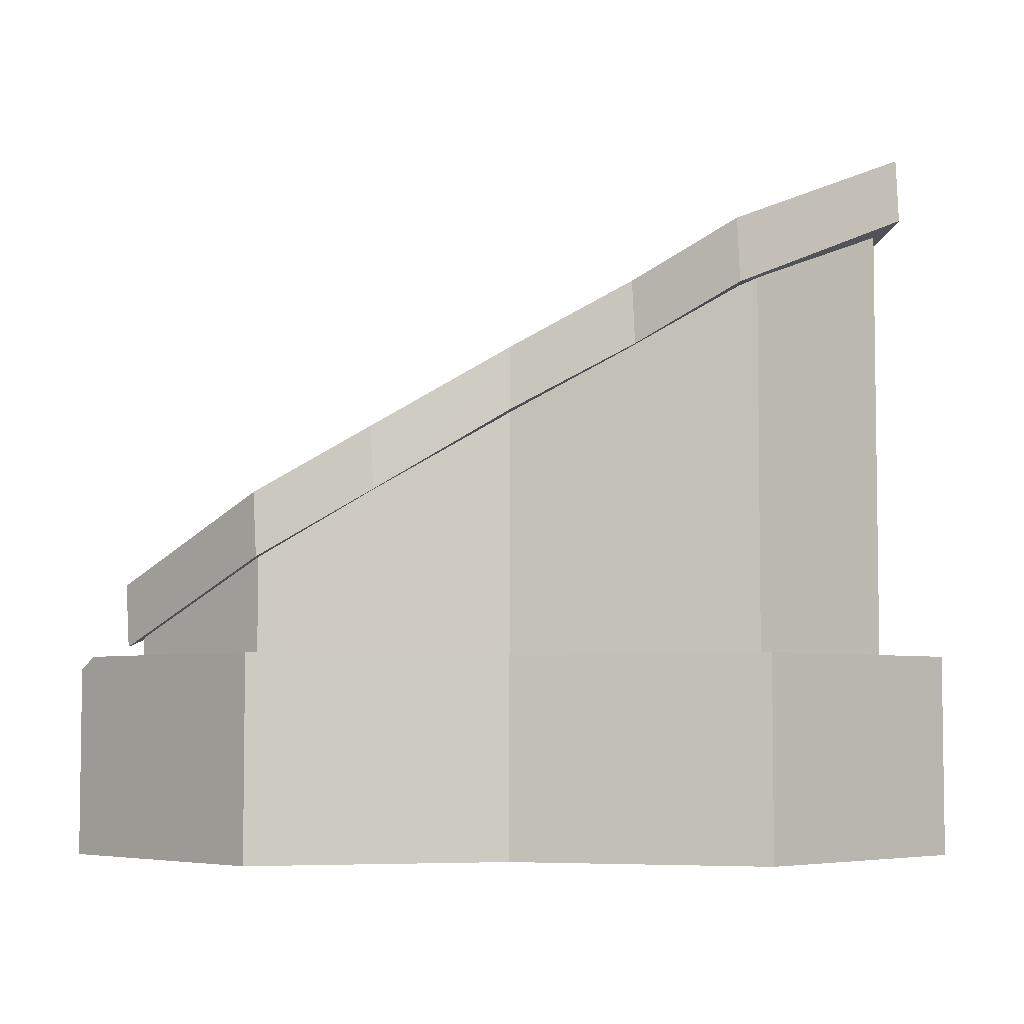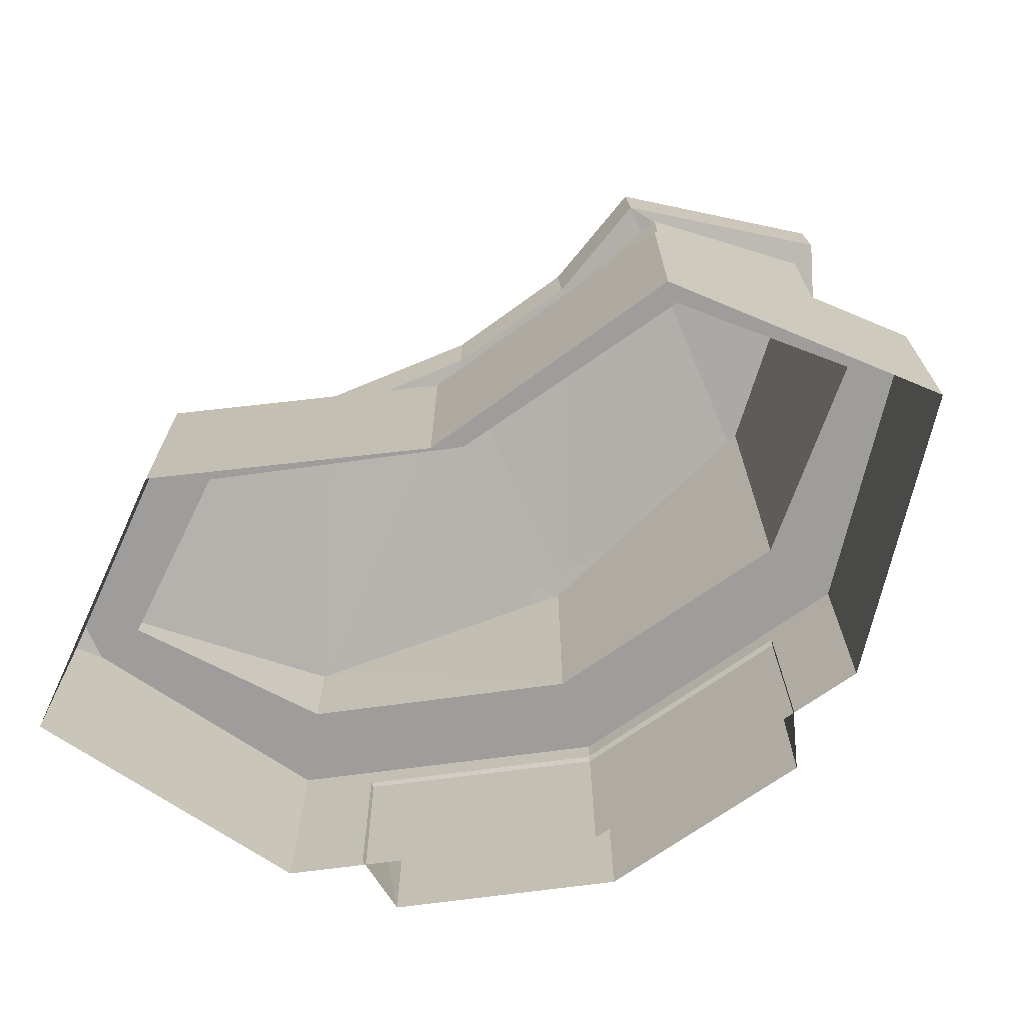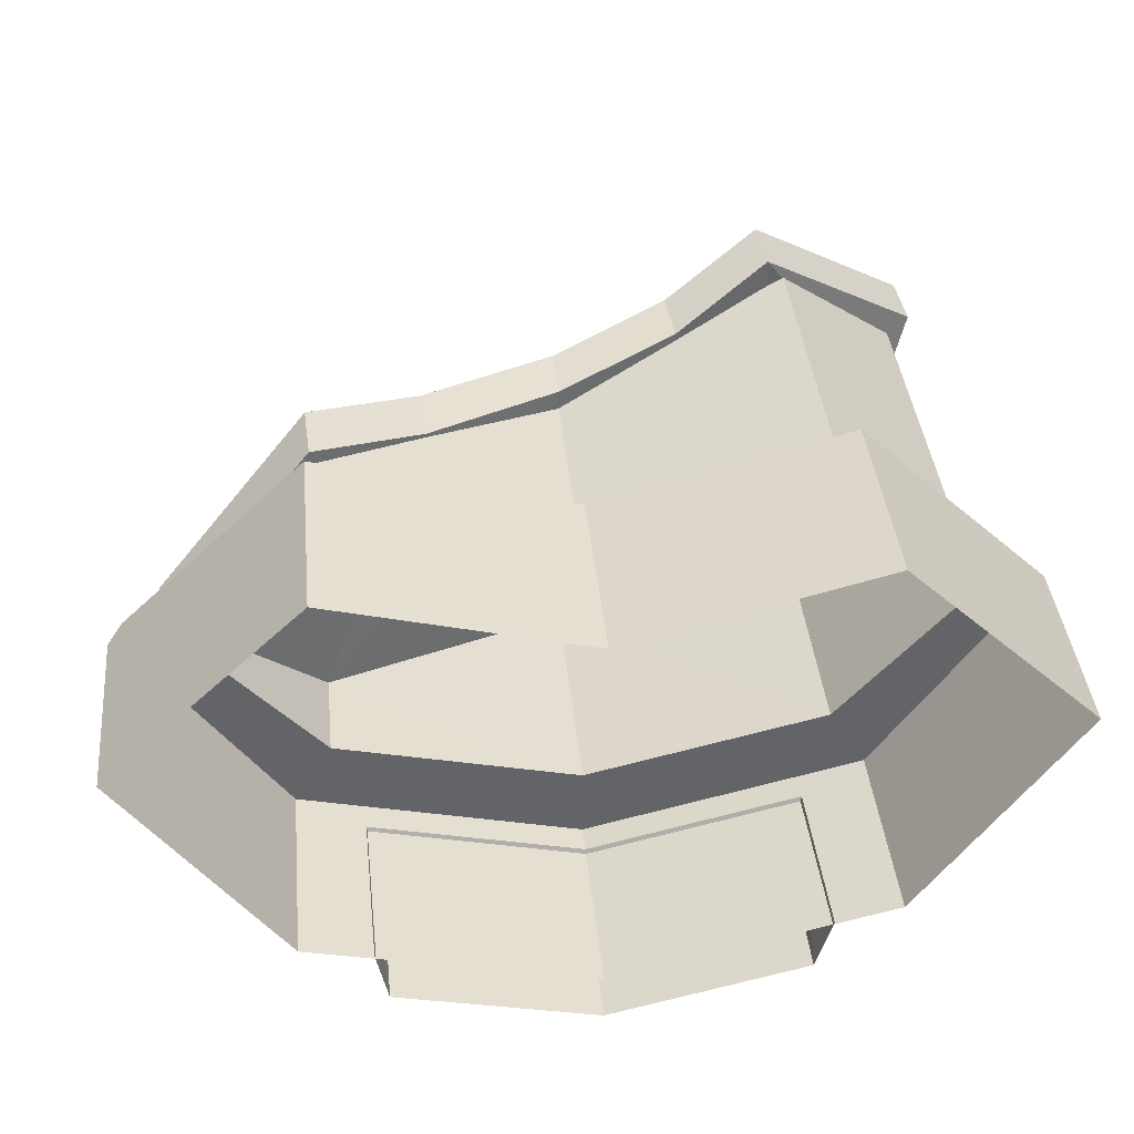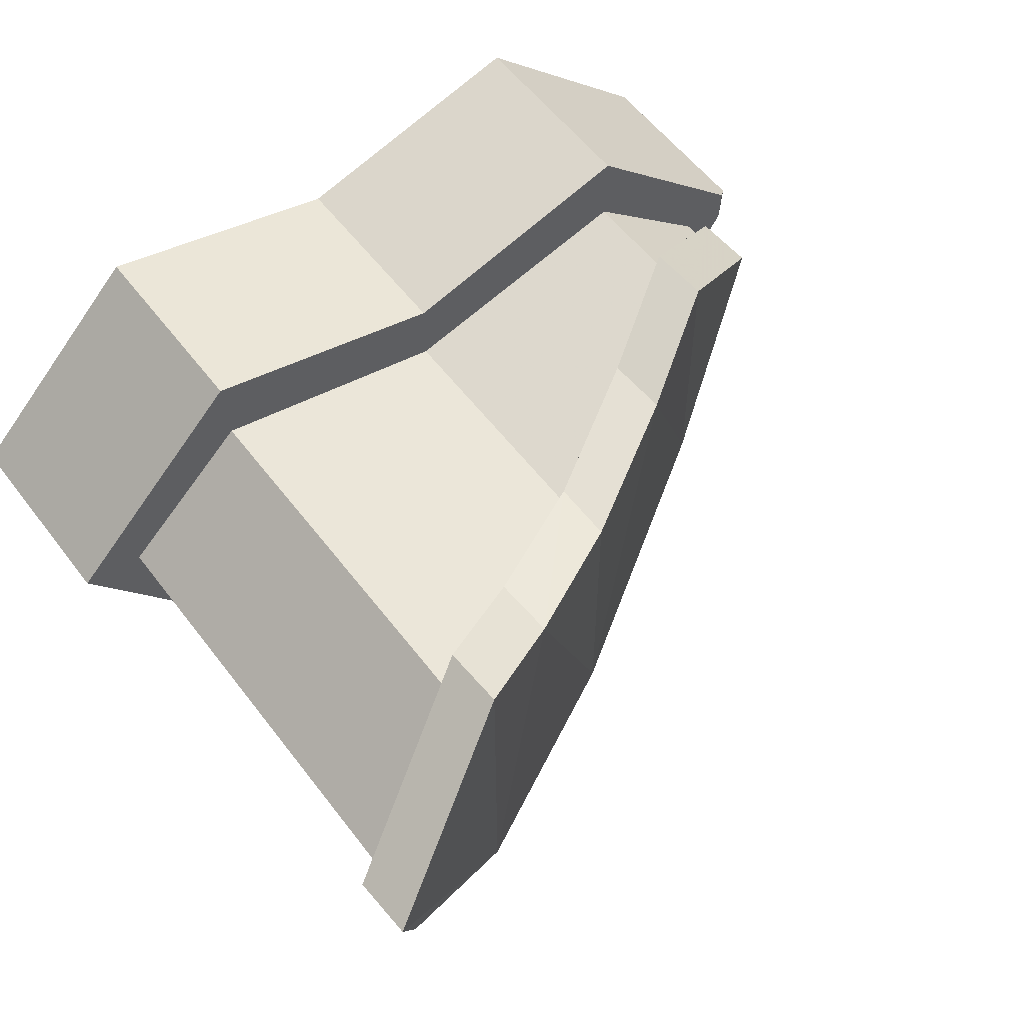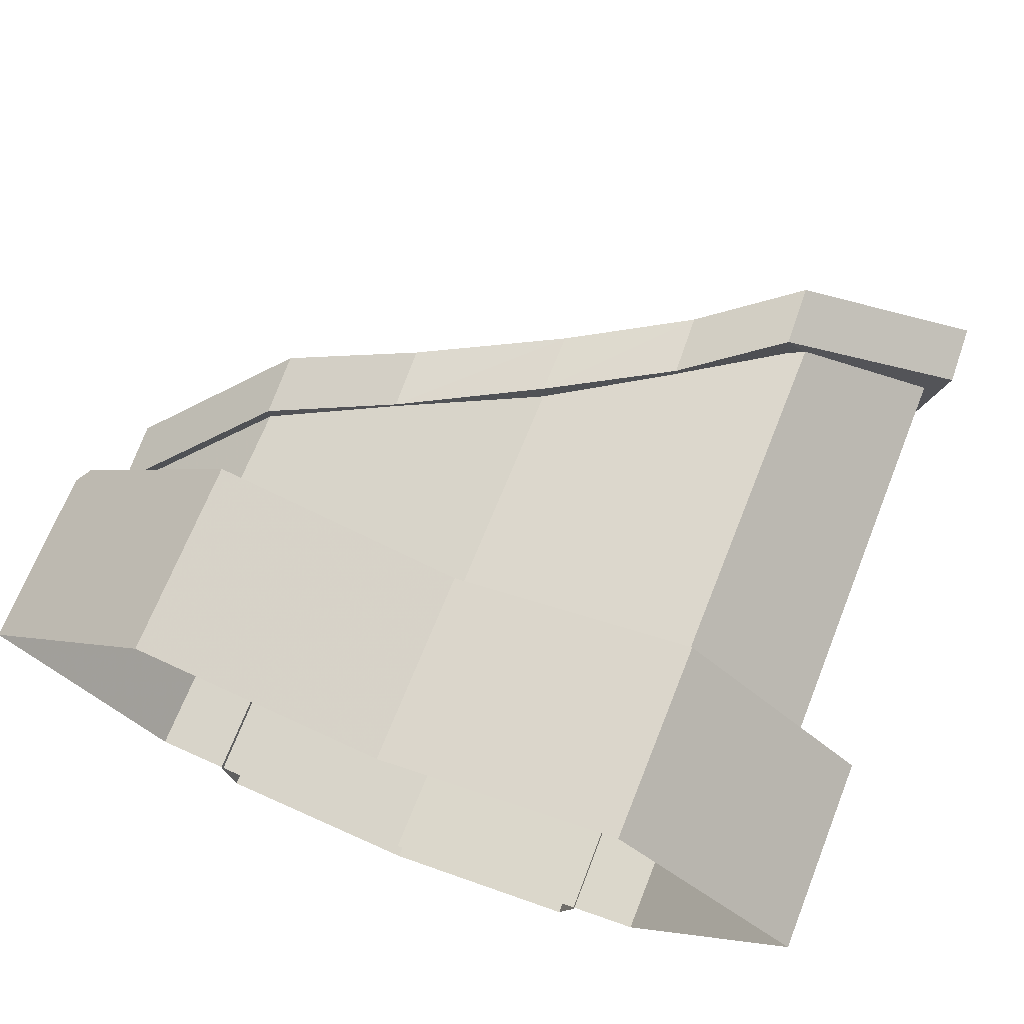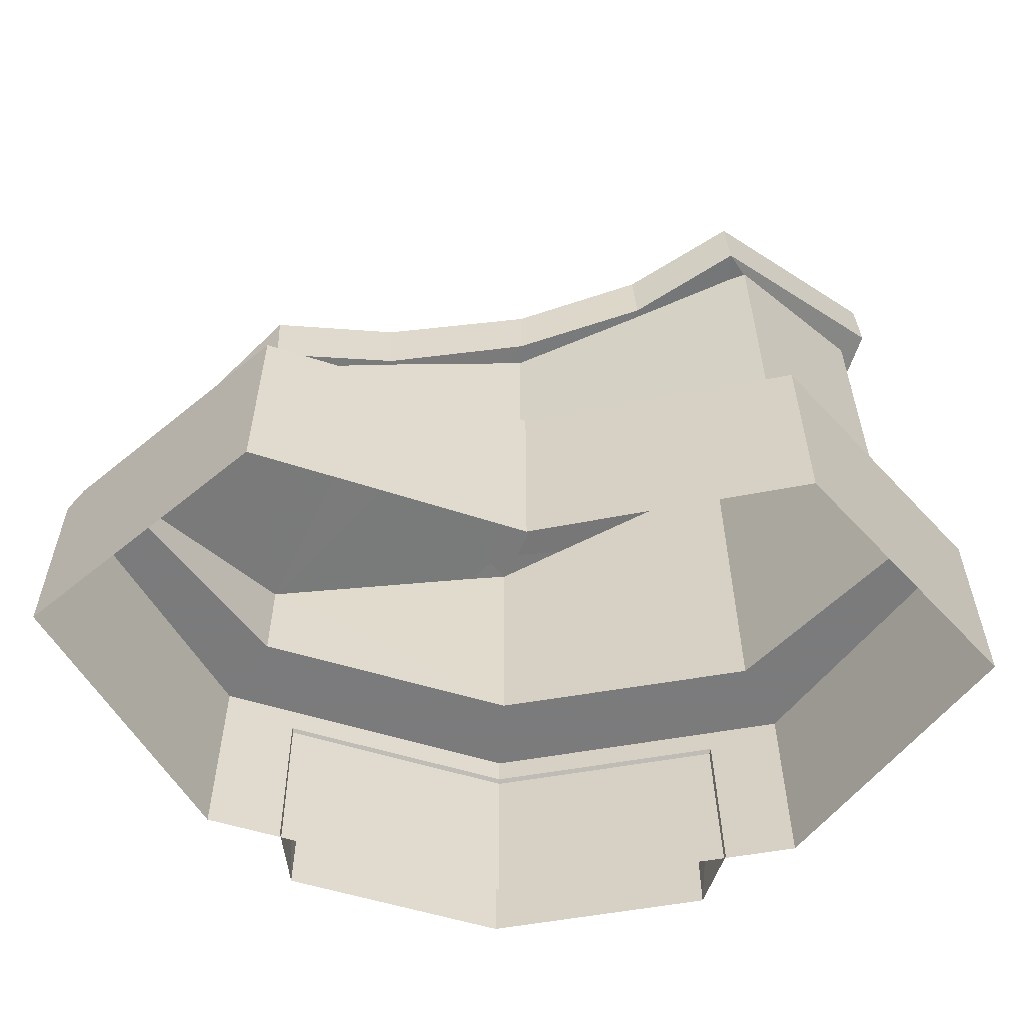
<metadata>
{"format":"obj","ext":"obj","renderer":"f3d","projection":"perspective","resolution":1024,"background":"white","views":[{"elev":-5.1,"azim":-179.0,"up":"+Z"},{"elev":-70.6,"azim":-158.6,"up":"+Z"},{"elev":39.1,"azim":174.4,"up":"+Y"},{"elev":57.4,"azim":-37.0,"up":"+Y"},{"elev":69.6,"azim":-158.2,"up":"+Y"},{"elev":-58.4,"azim":176.4,"up":"+Z"}]}
</metadata>
<code>
g
v  7.634 -0.2324 6.156
v  11.74 4.478 6.156
v  8.825 -2.259 -0.05656
v  0.00362 -4.442 6.156
v  0.00362 -4.442 -0.05656
v  8.825 -2.259 6.156
v  13.67 4.75 -0.05656
v  13.67 4.75 5.76
v  0.00362 -2.091 6.156
v  7.634 8.214 6.156
v  0.003615 8.452 6.156
v  7.692 10.51 -0.05656
v  0.003615 8.452 -0.05656
v  7.692 10.51 6.156
v  0.003616 6.356 6.156
v  -11.71 4.478 20.49
v  -7.605 -0.2324 6.156
v  -11.71 4.478 6.156
v  -8.796 -2.259 -0.05656
v  -8.796 -2.259 6.156
v  -13.64 4.75 6.156
v  -13.64 4.75 -0.05656
v  -7.605 8.214 6.156
v  -7.72 10.49 -0.05656
v  -7.72 10.49 6.156
v  6.304 -4.432 -0.1131
v  0.003627 -5.979 4.305
v  0.003627 -5.979 -0.1131
v  6.304 -4.432 4.305
v  0.003628 -4.307 5.155
v  6.723 -2.663 5.155
v  -6.236 -4.427 -0.1131
v  -6.236 -4.427 4.305
v  -6.687 -2.649 5.155
v  -6.746 -2.66 -0.1131
v  6.661 -2.632 -0.1131
v  7.634 -0.2324 9.271
v  11.74 4.478 6.999
v  13.18 4.051 6.156
v  0.003613 -2.116 13.78
v  13.2 4.685 6.156
v  7.634 8.214 9.441
v  13.22 5.177 6.156
v  0.003616 6.356 13.8
v  -11.64 4.466 20.49
v  -11.64 4.402 20.49
v  -7.605 -0.2324 18.06
v  -11.64 4.543 20.49
v  -7.605 8.214 18.23
v  12.33 4.491 8.451
v  7.737 8.678 11.05
v  7.888 -0.5171 10.97
v  4.283 7.524 13.22
v  -6.93 9.035 19.36
v  -12.41 4.81 22.12
v  -11.55 2.309 21.41
v  -7.205 -0.7146 19.79
v  -3.792 7.579 17.71
v  0.003623 7.005 15.74
v  0.003582 -2.38 15.76
v  12.24 4.472 6.497
v  7.648 8.659 9.099
v  7.8 -0.5362 9.019
v  4.195 7.505 11.26
v  -7.018 9.016 17.41
v  -12.49 4.791 20.17
v  -11.63 2.29 19.46
v  -7.293 -0.7337 17.84
v  -3.88 7.56 15.76
v  0.003529 -2.399 13.81
v  0.003563 6.986 13.79
g building-commercial_29
f -71 -70 -34 -35
f -69 -66 -68 -67
f -35 -32 -63 -71
f -66 -71 -63 -68
f -61 -58 -60 -59
f -58 -29 -65 -60
f -33 -66 -65 -64
f -62 -58 -61 -57
f -26 -56 -55 -25
f -68 -52 -53 -67
f -50 -53 -52 -51
f -55 -63 -32 -25
f -55 -54 -51 -52
f -63 -55 -52 -68
f -49 -56 -24 -23
f -48 -47 -61 -59
f -47 -48 -50 -51
f -51 -54 -49 -47
f -49 -57 -61 -47
f -46 -43 -45 -44
f -43 -41 -42 -45
f -45 -39 -40 -44
f -42 -38 -39 -45
f -40 -39 -38 -37
f -41 -43 -46 -36
f -34 -70 -62 -30
f -30 -62 -57 -28
f -28 -57 -49 -23
f -30 -28 -32 -35
f -28 -23 -25 -32
f -15 -18 -17 -16
f -19 -13 -12 -20
f -12 -13 -14 -15
f -21 -22 -11 -10
f -22 -20 -9 -11
f -19 -21 -10 -8
f -17 -18 -7 -6
f -16 -17 -6 -5
f -15 -16 -5 -4
f -18 -14 -3 -7
f -20 -12 -2 -9
f -13 -19 -8 -1
f -12 -15 -4 -2
f -14 -13 -1 -3
f -7 -4 -5 -6
f -1 -8 -9 -2
f -3 -1 -2 -4
f -64 -31 -33
f -65 -29 -64
f -65 -66 -69
f -70 -31 -29
f -62 -29 -58
f -62 -70 -29
f -55 -56 -54
f -49 -54 -56
f -71 -66 -33
f -70 -71 -33
f -31 -70 -33
f -31 -64 -29
f -27 -56 -26
f -24 -56 -27
f -35 -34 -30
f -26 -25 -23
f -22 -21 -20
f -19 -20 -21
f -14 -18 -15
f -10 -11 -9
f -9 -8 -10
f -7 -3 -4
g

</code>
